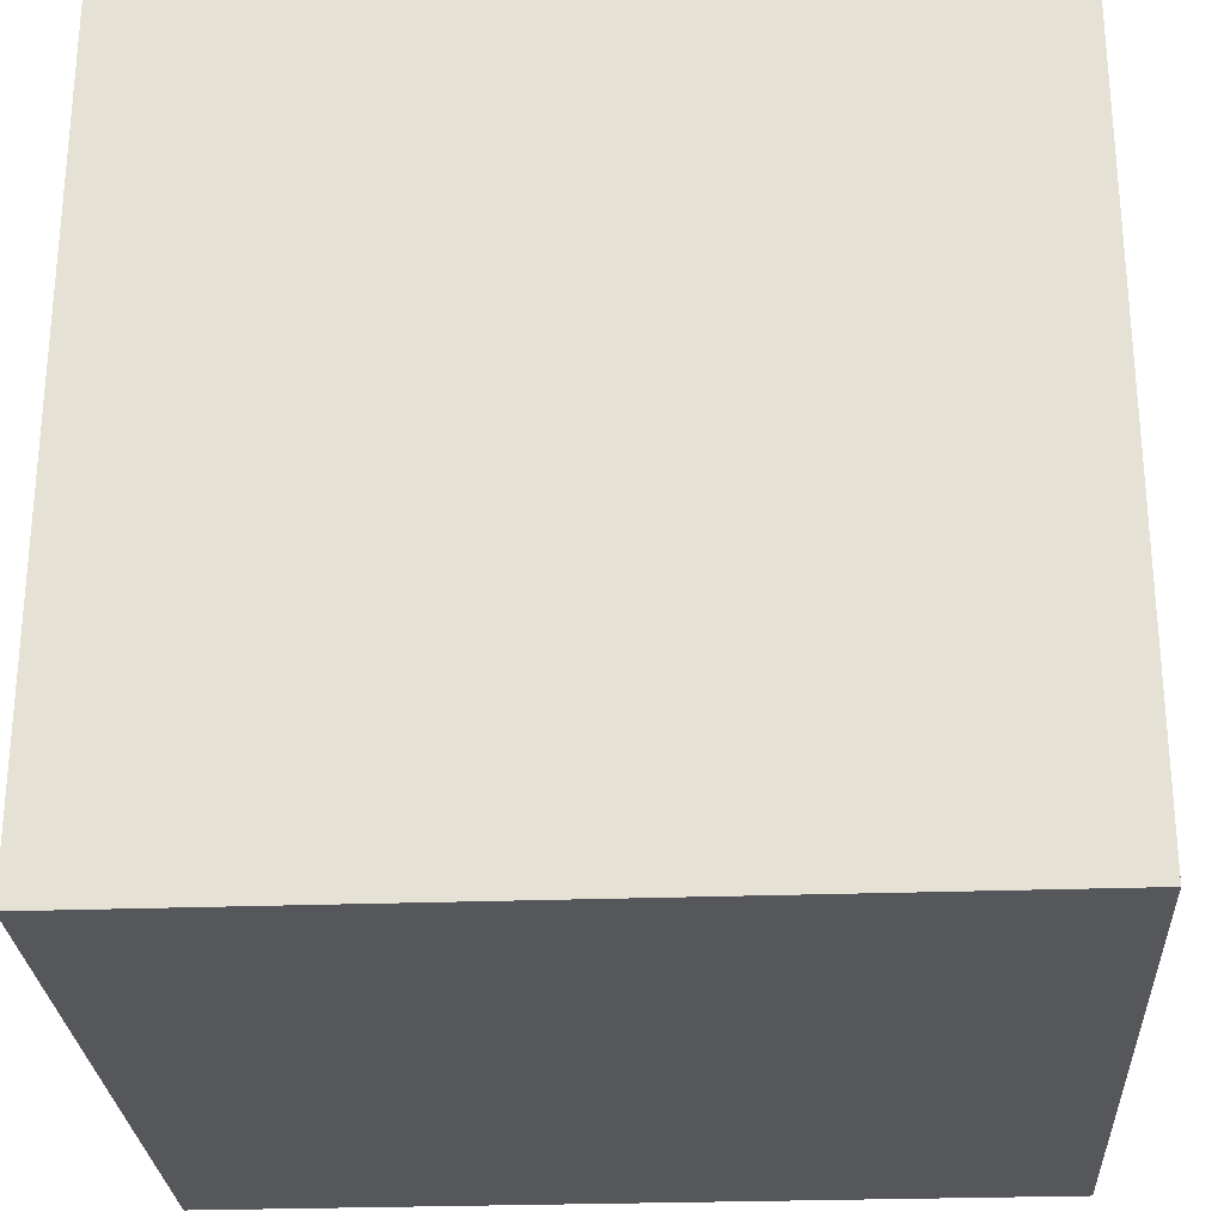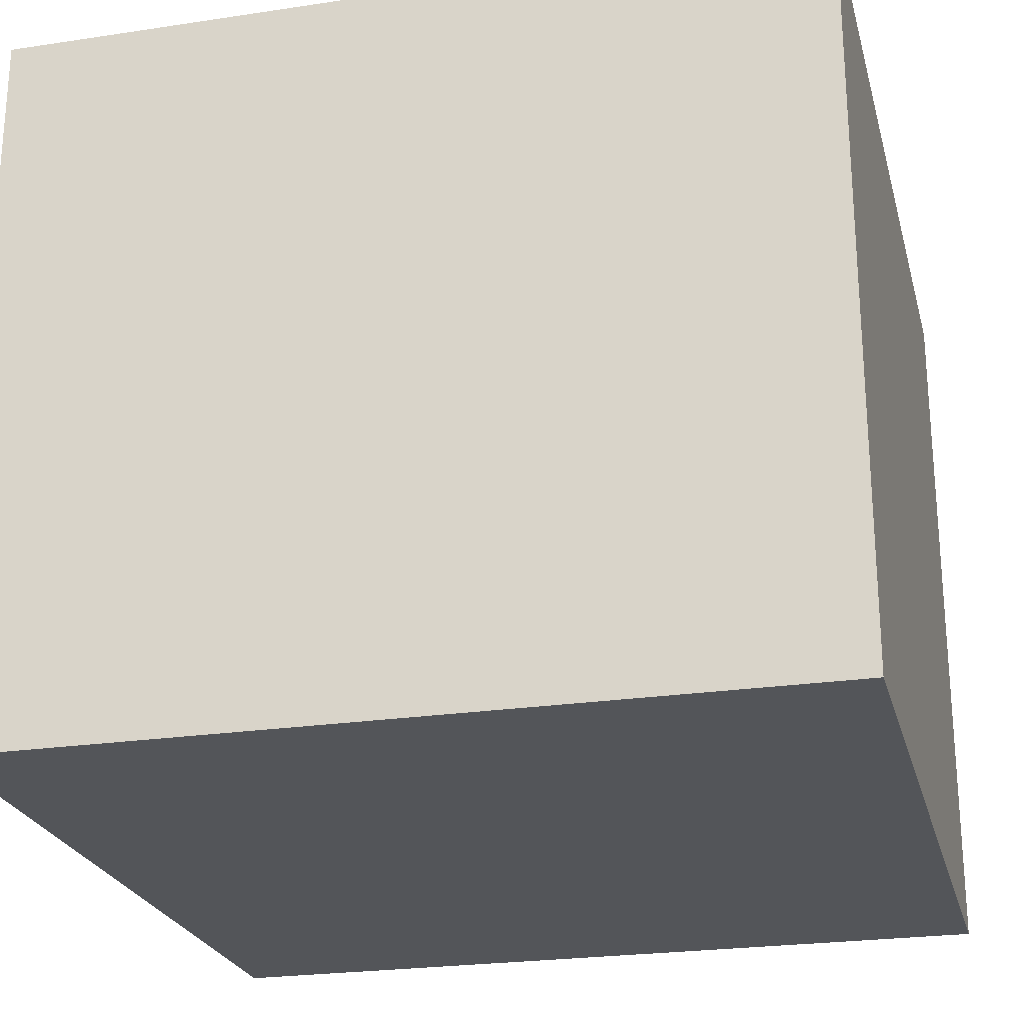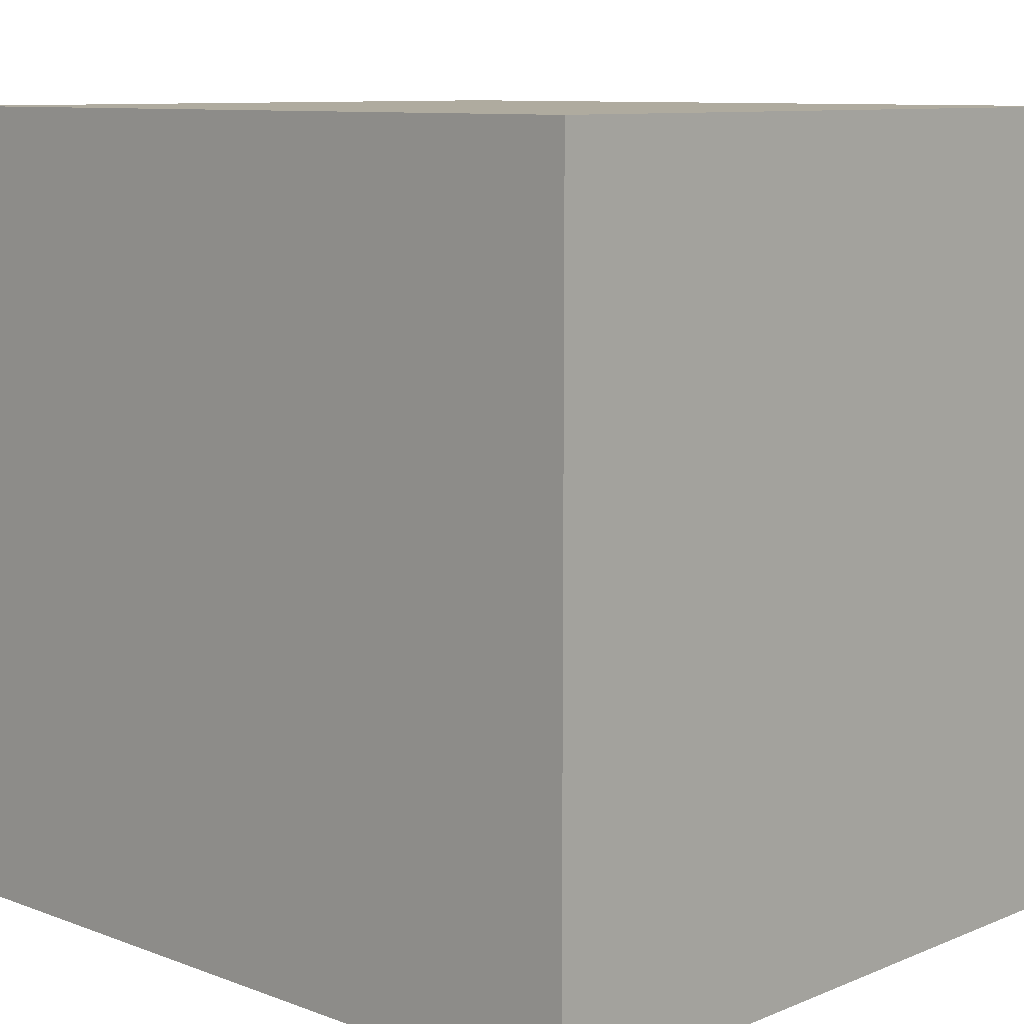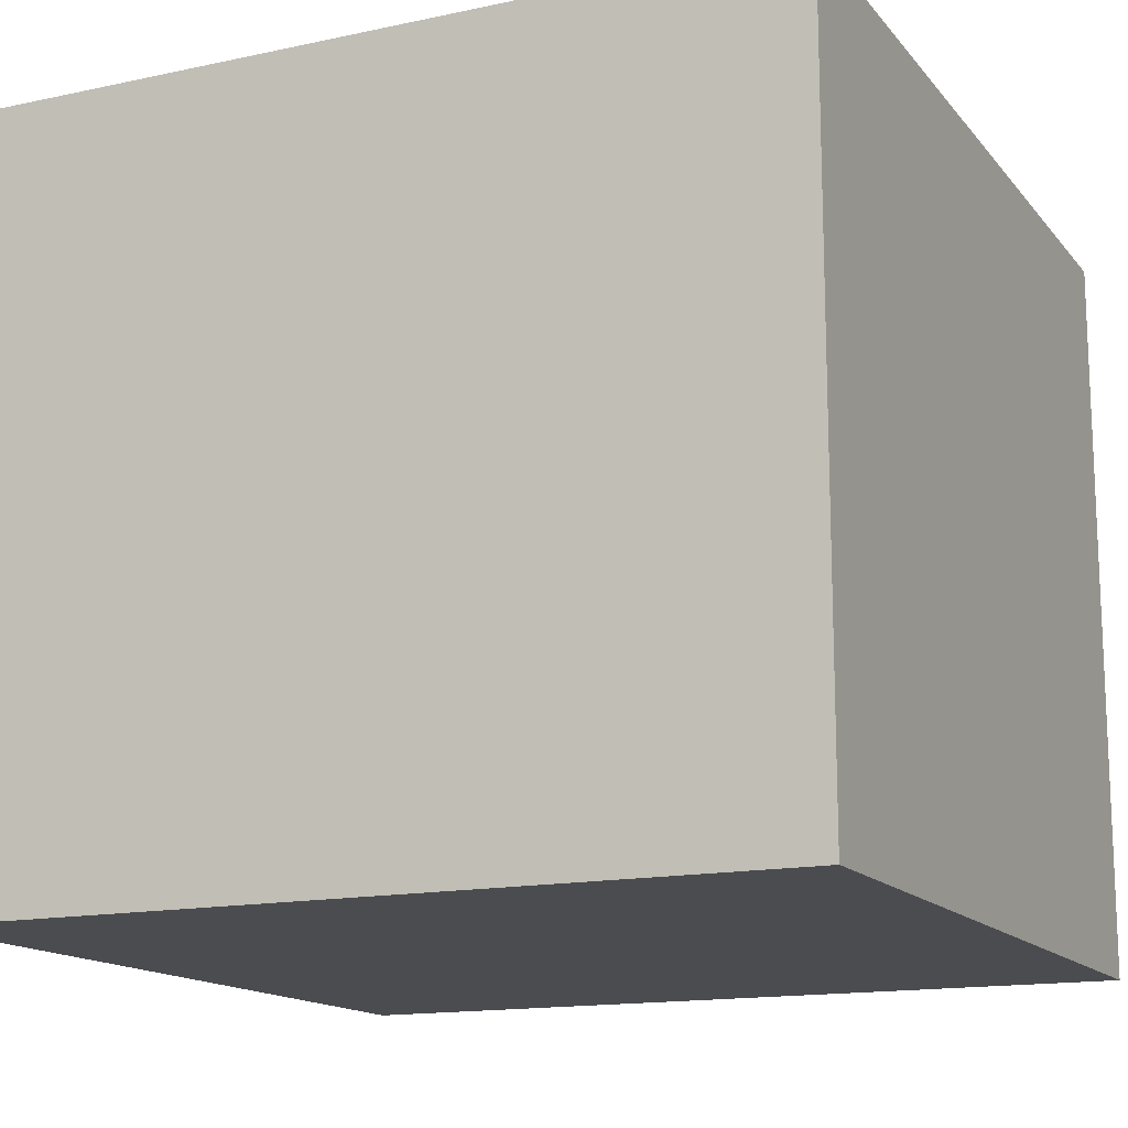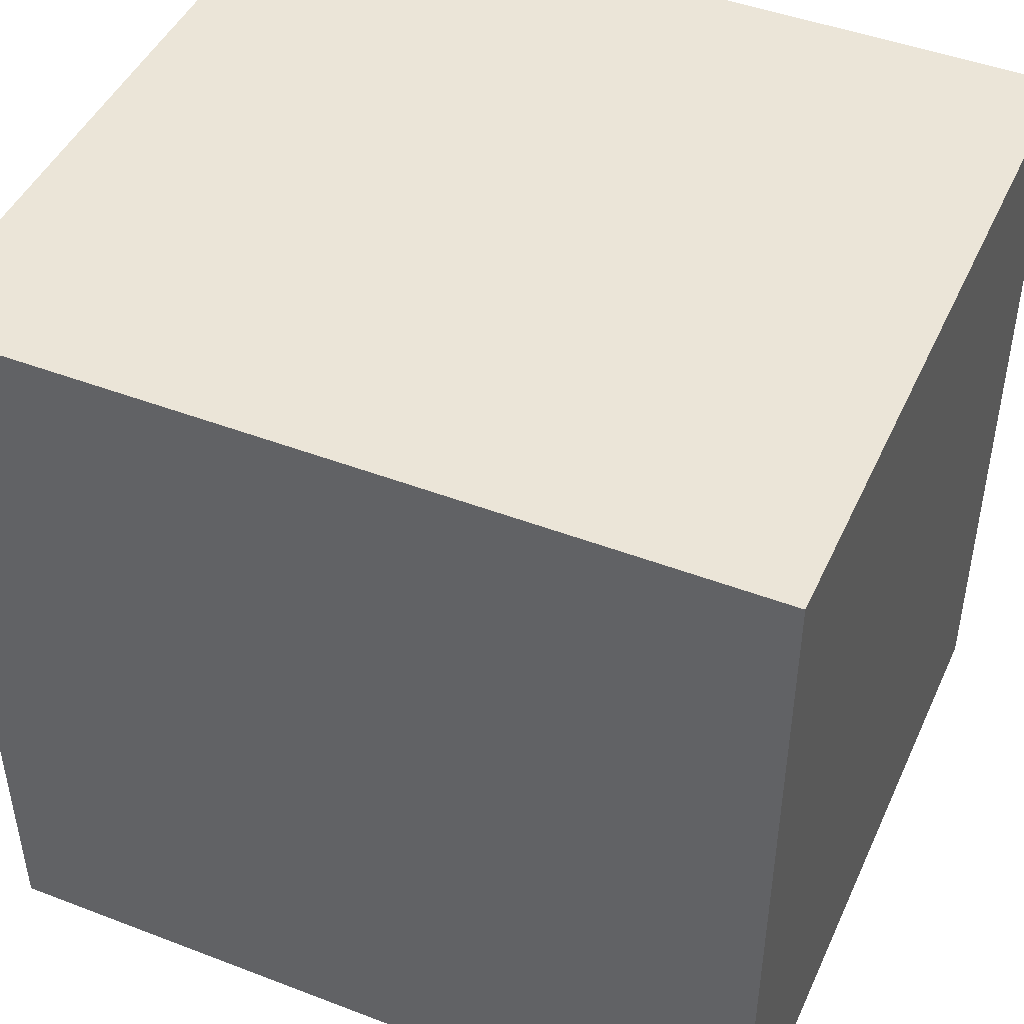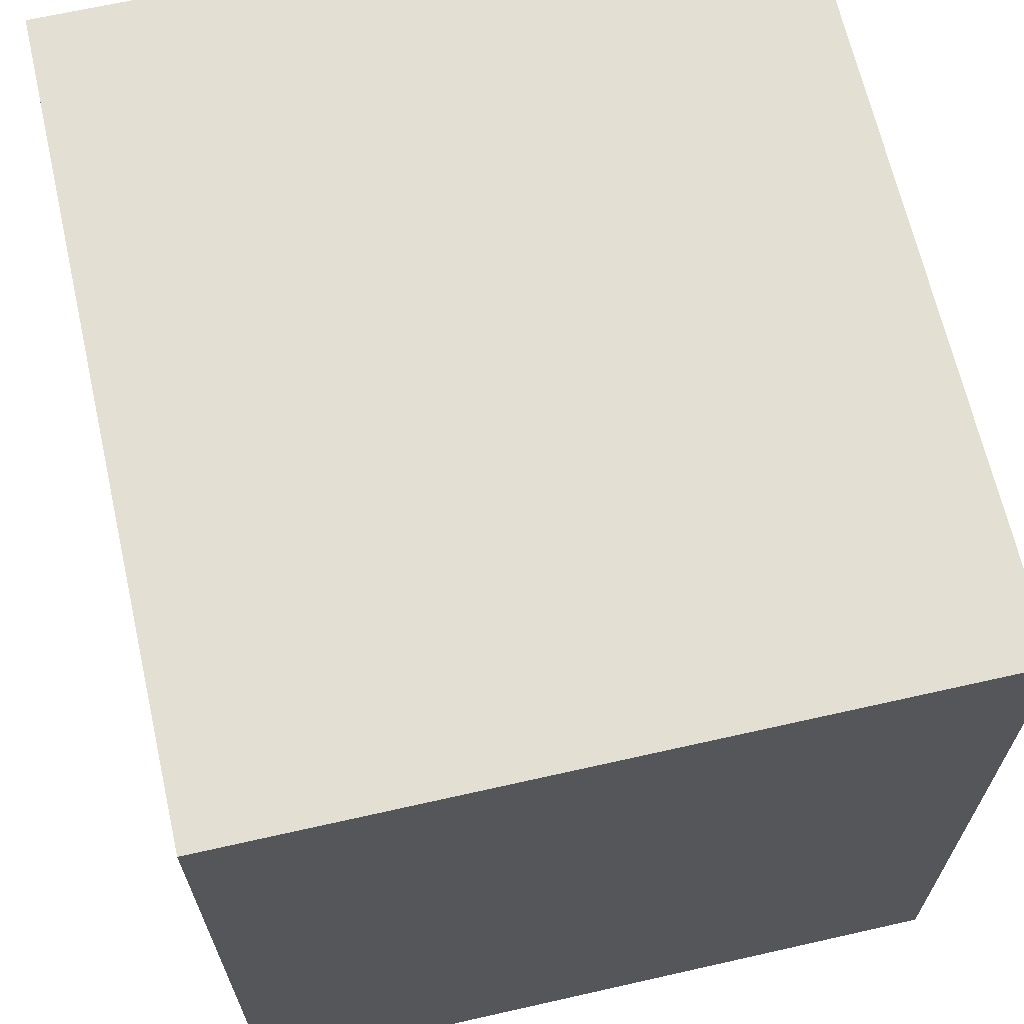
<metadata>
{"format":"obj","ext":"obj","renderer":"f3d","projection":"perspective","resolution":1024,"background":"white","views":[{"elev":-27.0,"azim":-176.8,"up":"+Z"},{"elev":-24.2,"azim":-76.0,"up":"+Y"},{"elev":9.6,"azim":43.7,"up":"+Z"},{"elev":-14.8,"azim":-155.1,"up":"+Y"},{"elev":45.9,"azim":23.7,"up":"+Z"},{"elev":66.4,"azim":-102.8,"up":"+Z"}]}
</metadata>
<code>
o CabinetBlank
v 0 -3.062e-17 0
v 0 -3.062e-17 1
v 0 0.9 0
v 0 0.9 1
v 1 -3.062e-17 0
v 1 -3.062e-17 1
v 1 0.9 0
v 1 0.9 1
g CabinetBlank_Wood
f 2 4 3 1
f 5 7 8 6
f 2 6 8 4
f 3 7 5 1
f 1 5 6 2
f 4 8 7 3

</code>
